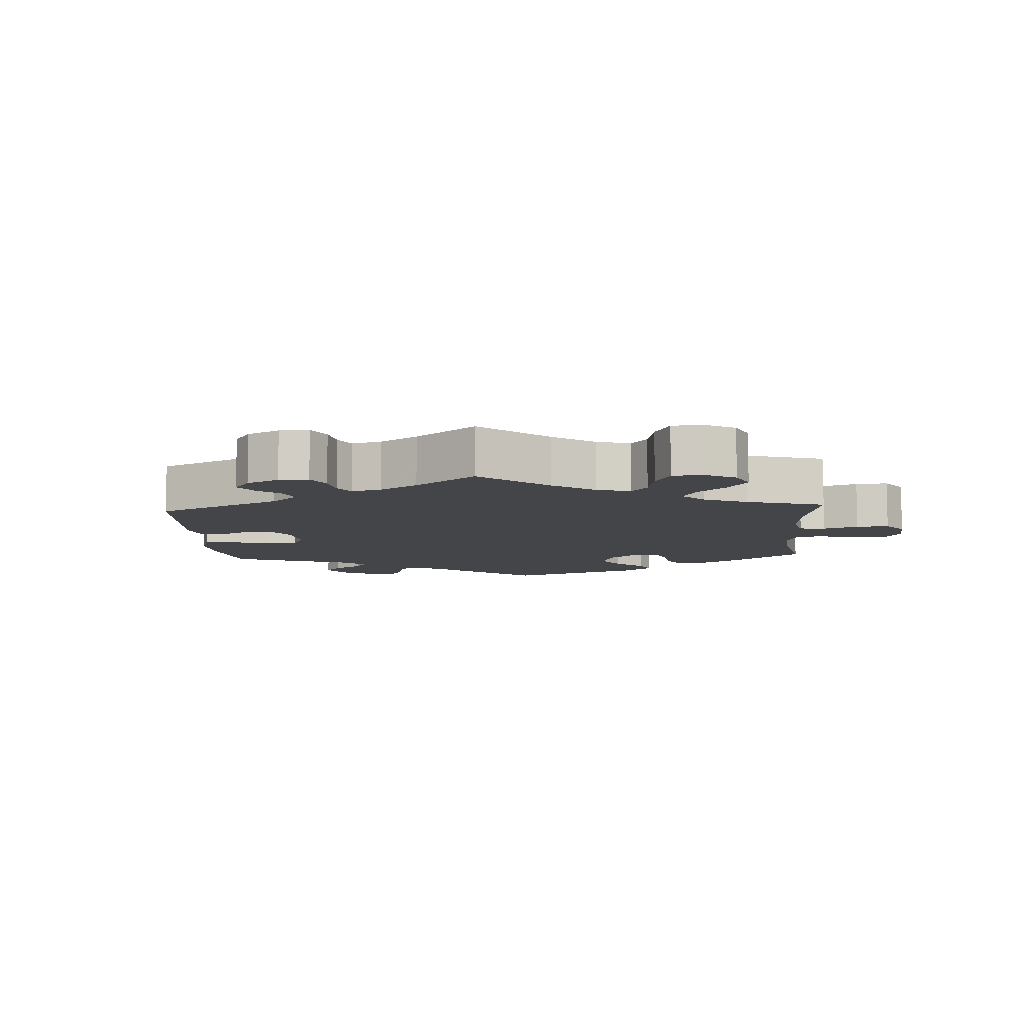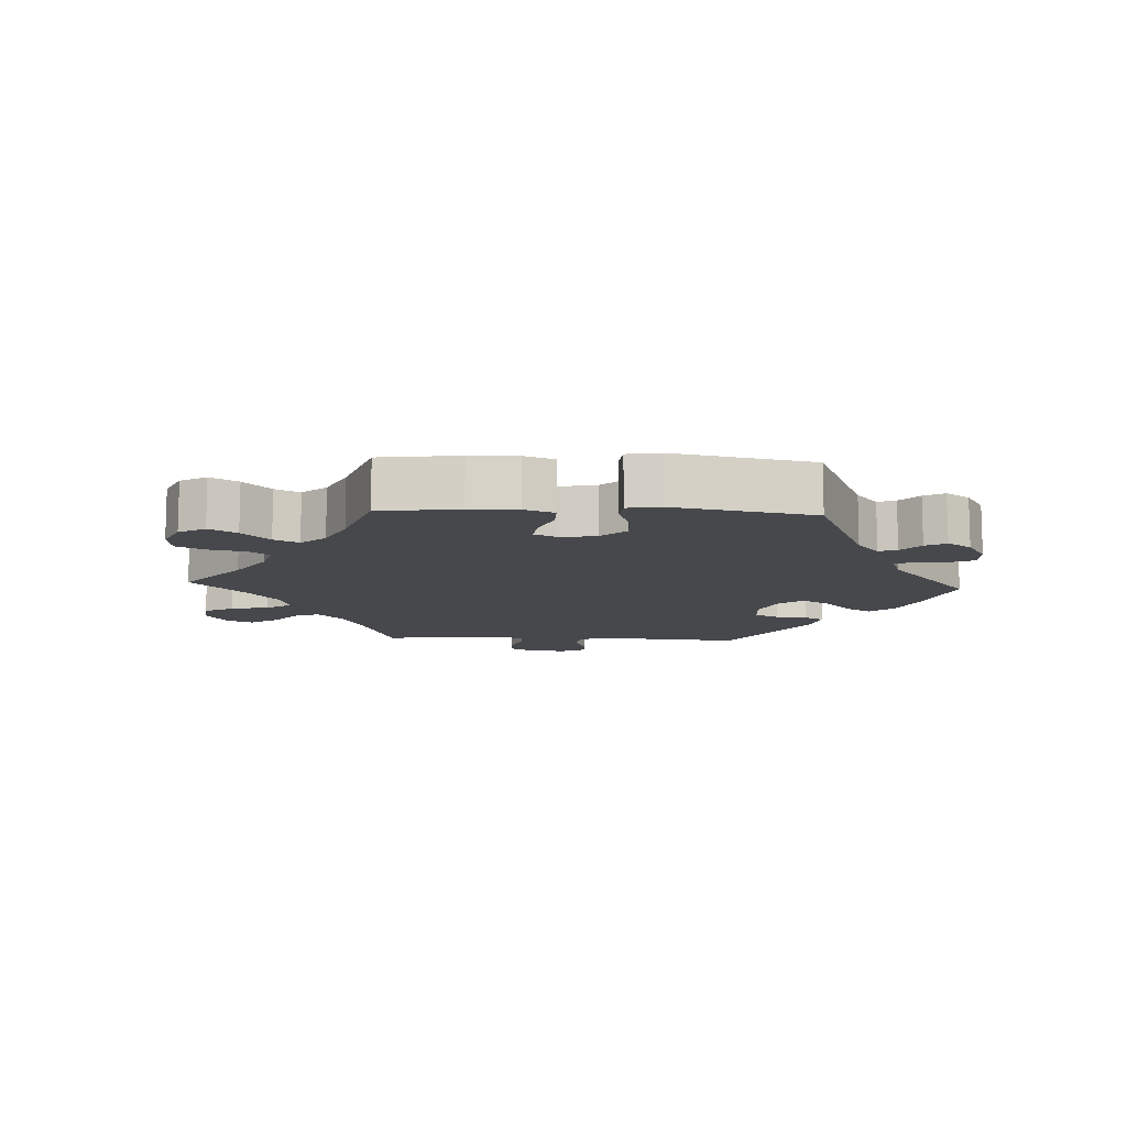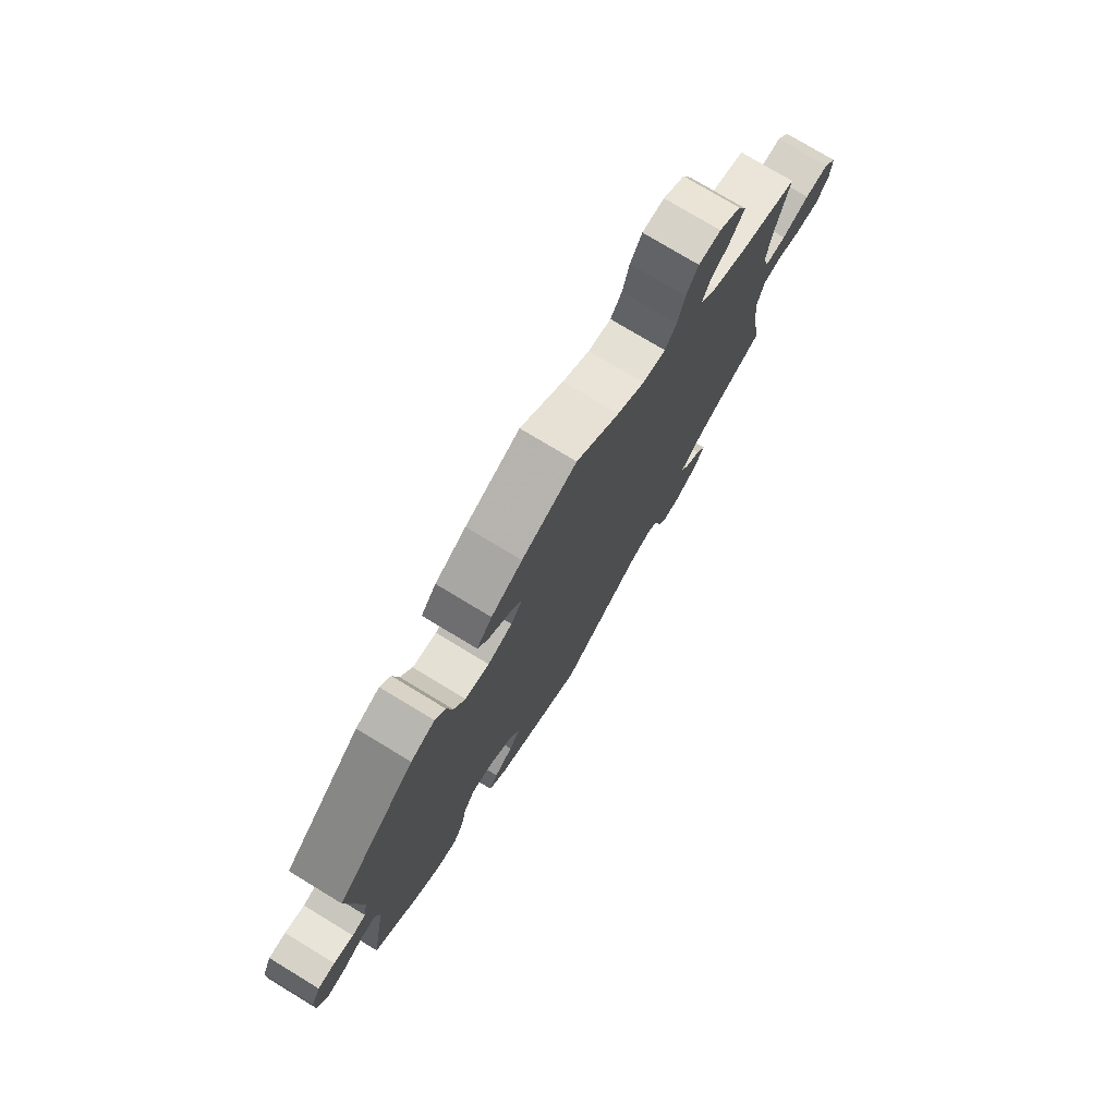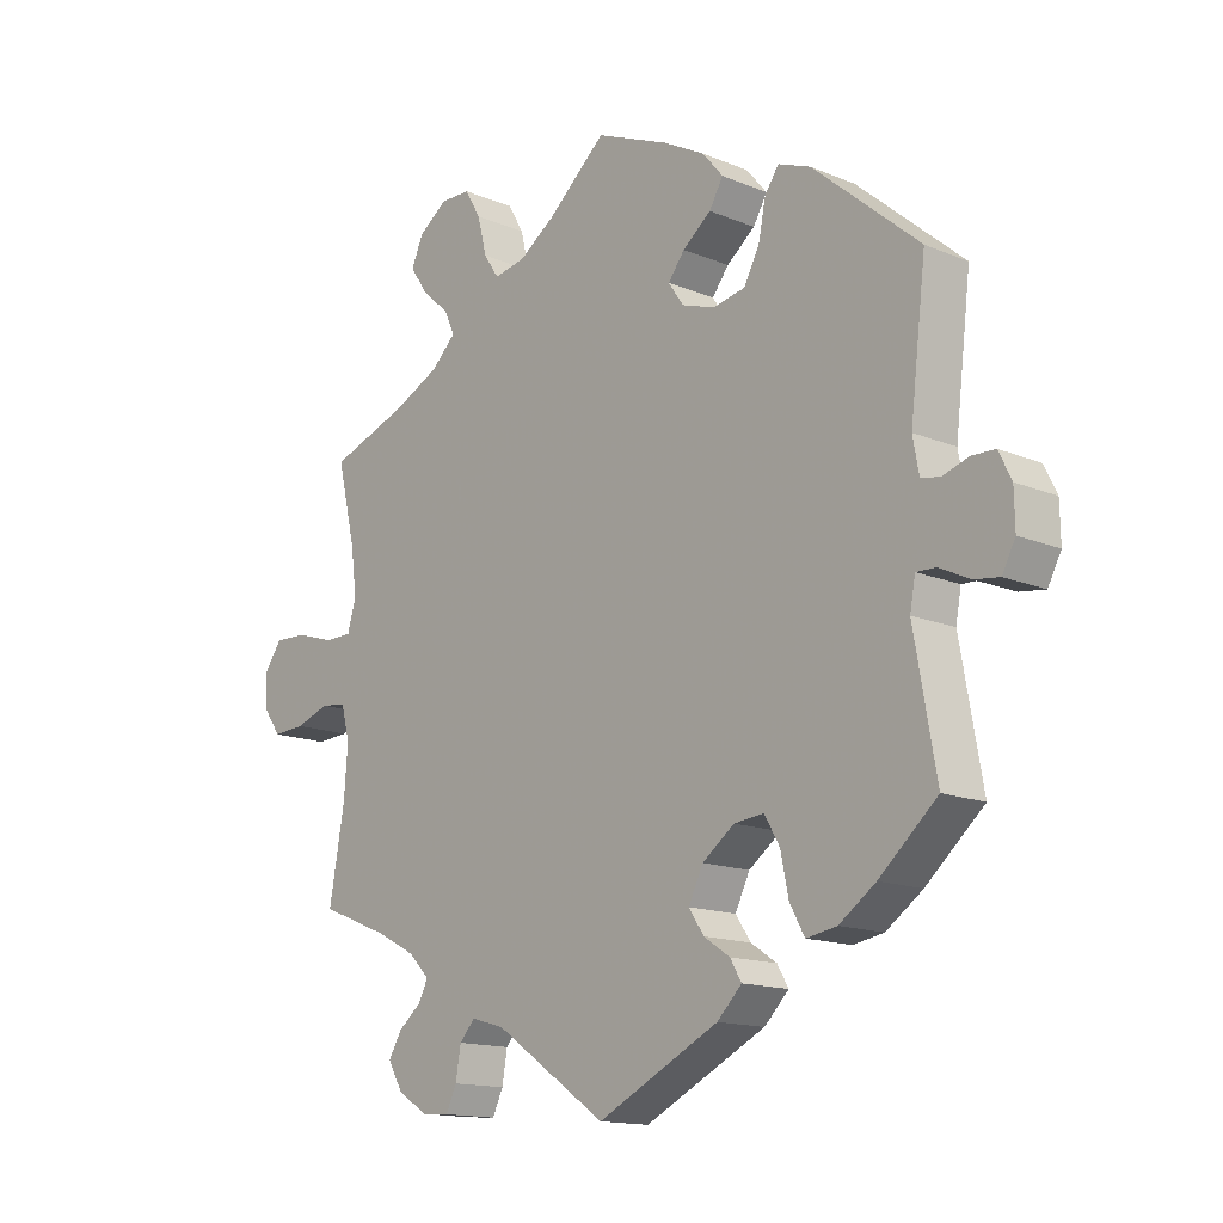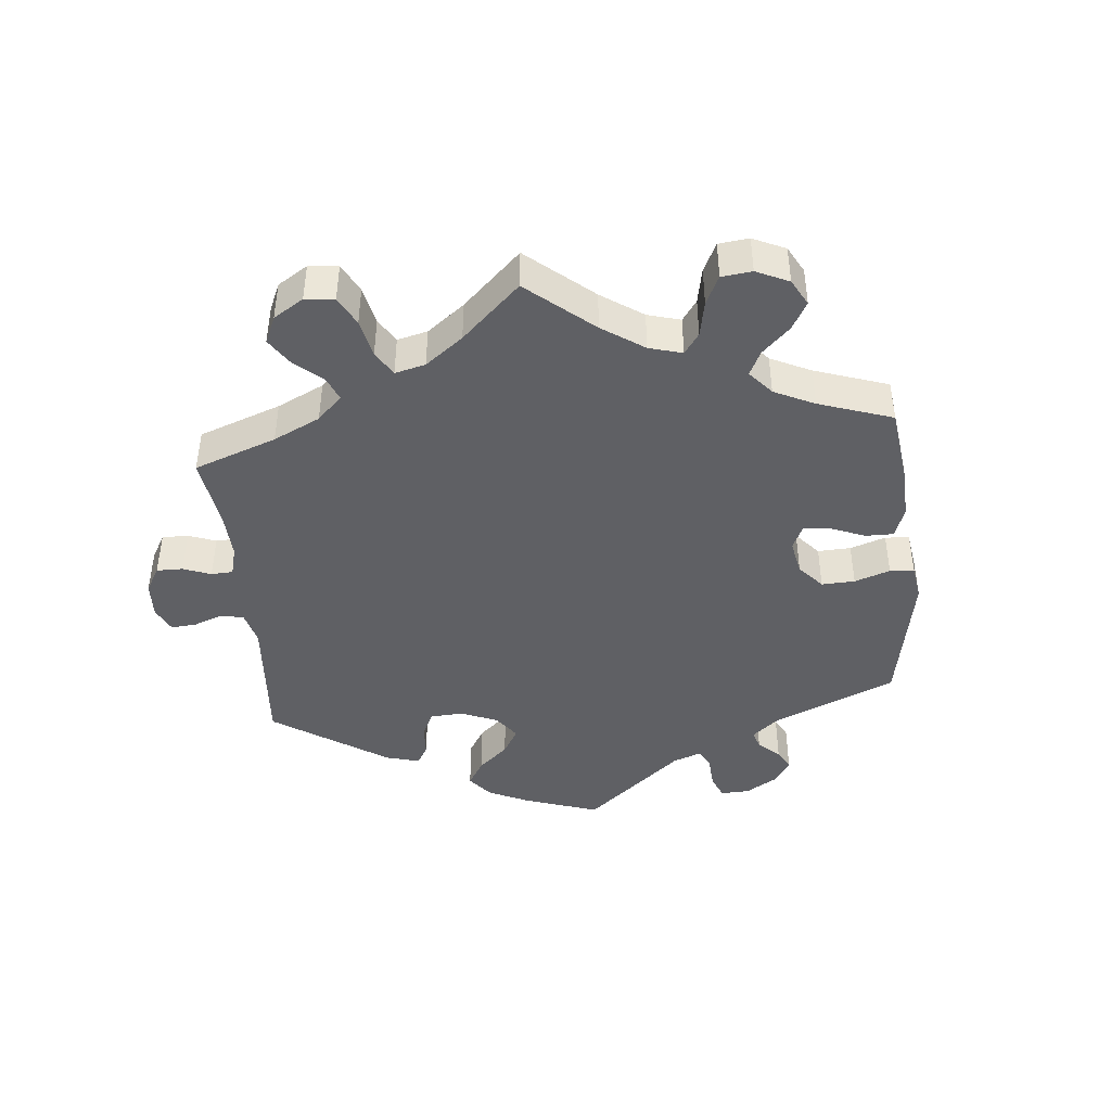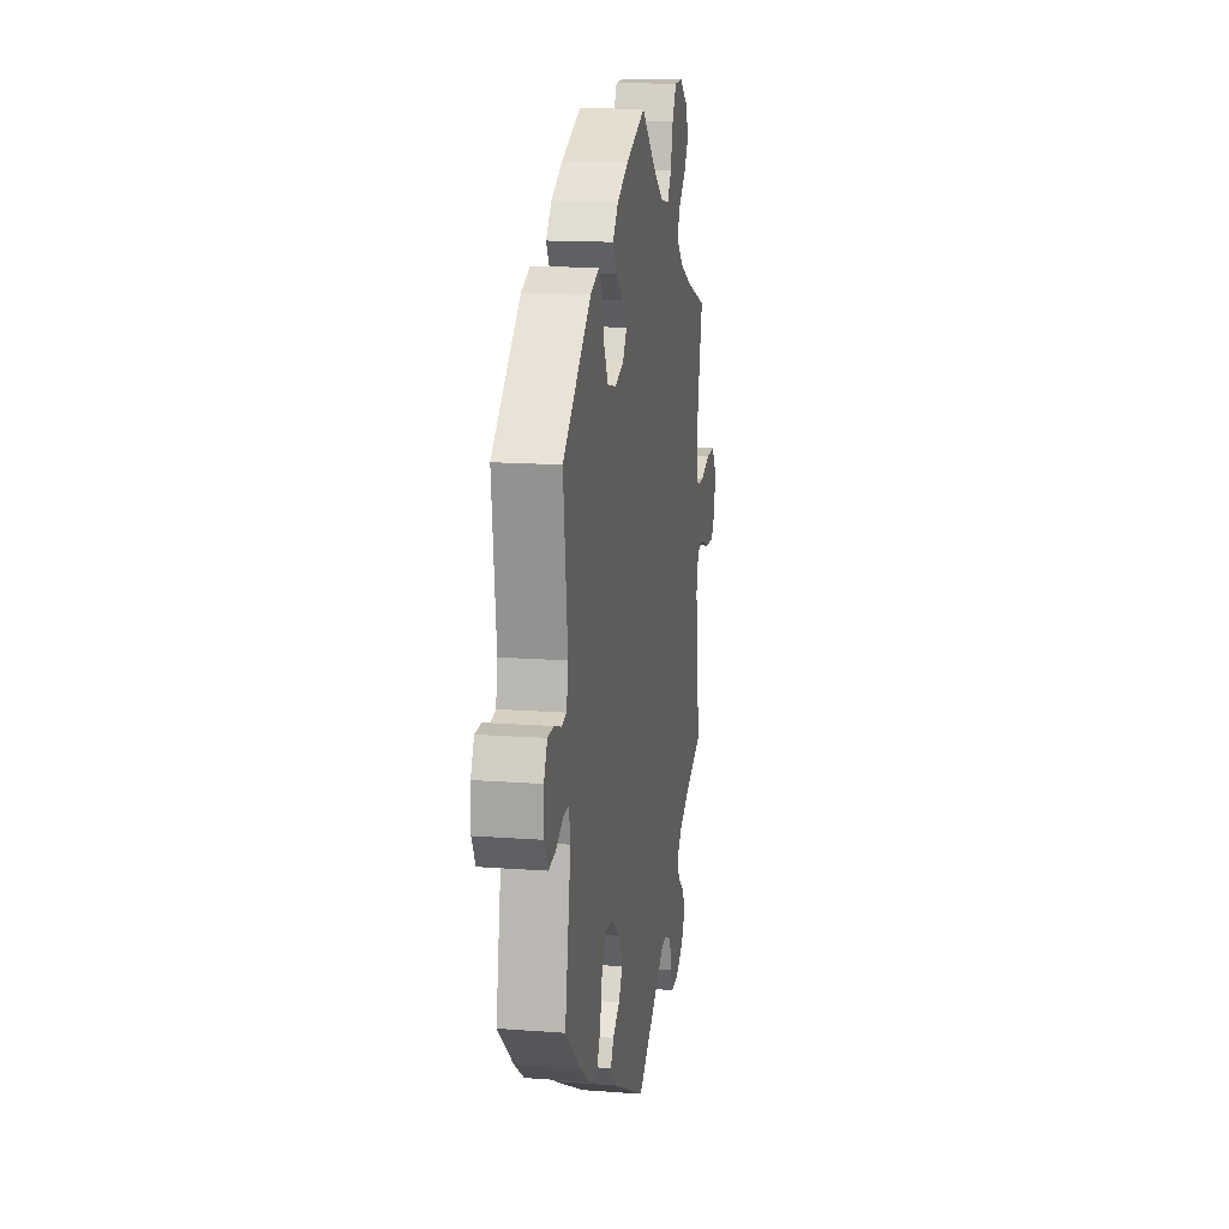
<metadata>
{"format":"obj","ext":"obj","renderer":"f3d","projection":"perspective","resolution":1024,"background":"white","views":[{"elev":-8.6,"azim":-116.2,"up":"+Y"},{"elev":-11.2,"azim":27.2,"up":"+Y"},{"elev":76.4,"azim":121.2,"up":"+Z"},{"elev":-14.6,"azim":47.9,"up":"+Z"},{"elev":-43.6,"azim":-54.4,"up":"+Y"},{"elev":15.0,"azim":99.2,"up":"+Z"}]}
</metadata>
<code>
v 0.11 0.07 0.532
v 0.173 0.07 0.498
v 0.204 0.07 0.461
v 0.183 0.07 0.425
v 0.14 0.07 0.391
v 0.115 0.07 0.358
v 0.138 0.07 0.325
v 0.188 0.07 0.308
v 0.237 0.07 0.318
v 0.26 0.07 0.362
v 0.271 0.07 0.417
v 0.292 0.07 0.447
v 0.341 0.07 0.428
v 0.501 0.07 0.29
v 0.477 0.07 0.091
v 0.486 0.07 0.041
v 0.514 0.07 0.035
v 0.554 0.07 0.048
v 0.589 0.07 0.047
v 0.608 0.07 0.008
v 0.609 0.07 -0.047
v 0.589 0.07 -0.085
v 0.551 0.07 -0.08
v 0.506 0.07 -0.058
v 0.476 0.07 -0.057
v 0.468 0.07 -0.101
v 0.501 0.07 -0.288
v 0.414 0.07 -0.365
v 0.359 0.07 -0.404
v 0.313 0.07 -0.412
v 0.291 0.07 -0.372
v 0.279 0.07 -0.314
v 0.256 0.07 -0.274
v 0.211 0.07 -0.279
v 0.163 0.07 -0.315
v 0.141 0.07 -0.36
v 0.164 0.07 -0.394
v 0.203 0.07 -0.42
v 0.22 0.07 -0.449
v 0.183 0.07 -0.486
v 0 0.07 -0.578
v -0.169 0.07 -0.462
v -0.219 0.07 -0.448
v -0.242 0.07 -0.474
v -0.25 0.07 -0.52
v -0.266 0.07 -0.554
v -0.308 0.07 -0.551
v -0.353 0.07 -0.522
v -0.375 0.07 -0.484
v -0.355 0.07 -0.45
v -0.321 0.07 -0.422
v -0.306 0.07 -0.393
v -0.338 0.07 -0.361
v -0.396 0.07 -0.331
v -0.501 0.07 -0.289
v -0.478 0.07 -0.16
v -0.472 0.07 -0.083
v -0.485 0.07 -0.033
v -0.523 0.07 -0.028
v -0.574 0.07 -0.046
v -0.623 0.07 -0.049
v -0.649 0.07 -0.013
v -0.651 0.07 0.04
v -0.625 0.07 0.076
v -0.576 0.07 0.074
v -0.52 0.07 0.056
v -0.477 0.07 0.057
v -0.464 0.07 0.102
v -0.473 0.07 0.172
v -0.501 0.07 0.289
v -0.38 0.07 0.333
v -0.312 0.07 0.366
v -0.275 0.07 0.402
v -0.291 0.07 0.437
v -0.332 0.07 0.473
v -0.359 0.07 0.513
v -0.341 0.07 0.555
v -0.297 0.07 0.586
v -0.252 0.07 0.585
v -0.228 0.07 0.544
v -0.214 0.07 0.488
v -0.191 0.07 0.454
v -0.144 0.07 0.463
v -0.089 0.07 0.501
v -0.001 0.07 0.578
v 0.11 0 0.532
v 0.173 0 0.498
v 0.204 0 0.461
v 0.183 0 0.425
v 0.14 0 0.391
v 0.115 0 0.358
v 0.138 0 0.325
v 0.188 0 0.308
v 0.237 0 0.318
v 0.26 0 0.362
v 0.271 0 0.417
v 0.292 0 0.447
v 0.341 0 0.428
v 0.501 0 0.29
v 0.477 0 0.091
v 0.486 0 0.041
v 0.514 0 0.035
v 0.554 0 0.048
v 0.589 0 0.047
v 0.608 0 0.008
v 0.609 0 -0.047
v 0.589 0 -0.085
v 0.551 0 -0.08
v 0.506 0 -0.058
v 0.476 0 -0.057
v 0.468 0 -0.101
v 0.501 0 -0.288
v 0.414 0 -0.365
v 0.359 0 -0.404
v 0.313 0 -0.412
v 0.291 0 -0.372
v 0.279 0 -0.314
v 0.256 0 -0.274
v 0.211 0 -0.279
v 0.163 0 -0.315
v 0.141 0 -0.36
v 0.164 0 -0.394
v 0.203 0 -0.42
v 0.22 0 -0.449
v 0.183 0 -0.486
v 0 0 -0.578
v -0.169 0 -0.462
v -0.219 0 -0.448
v -0.242 0 -0.474
v -0.25 0 -0.52
v -0.266 0 -0.554
v -0.308 0 -0.551
v -0.353 0 -0.522
v -0.375 0 -0.484
v -0.355 0 -0.45
v -0.321 0 -0.422
v -0.306 0 -0.393
v -0.338 0 -0.361
v -0.396 0 -0.331
v -0.501 0 -0.289
v -0.478 0 -0.16
v -0.472 0 -0.083
v -0.485 0 -0.033
v -0.523 0 -0.028
v -0.574 0 -0.046
v -0.623 0 -0.049
v -0.649 0 -0.013
v -0.651 0 0.04
v -0.625 0 0.076
v -0.576 0 0.074
v -0.52 0 0.056
v -0.477 0 0.057
v -0.464 0 0.102
v -0.473 0 0.172
v -0.501 0 0.289
v -0.38 0 0.333
v -0.312 0 0.366
v -0.275 0 0.402
v -0.291 0 0.437
v -0.332 0 0.473
v -0.359 0 0.513
v -0.341 0 0.555
v -0.297 0 0.586
v -0.252 0 0.585
v -0.228 0 0.544
v -0.214 0 0.488
v -0.191 0 0.454
v -0.144 0 0.463
v -0.089 0 0.501
v -0.001 0 0.578
f 84 85 1 2
f 83 84 2 3
f 82 83 3 4
f 78 79 80 81
f 78 81 82
f 77 78 82
f 74 75 76 77
f 73 74 77 82
f 72 73 82 4
f 69 70 71
f 68 69 71 72
f 67 68 72 4
f 63 64 65 66
f 63 66 67
f 62 63 67
f 59 60 61 62
f 59 62 67
f 58 59 67 4
f 54 55 56
f 53 54 56 57
f 52 53 57 58
f 48 49 50 51
f 48 51 52
f 47 48 52
f 44 45 46 47
f 44 47 52
f 43 44 52 58
f 39 40 41 42
f 37 38 39 42
f 36 37 42 43
f 35 36 43 58
f 29 30 31 32
f 29 32 33
f 26 27 28 29
f 25 26 29 33
f 21 22 23 24
f 21 24 25
f 20 21 25
f 17 18 19 20
f 16 17 20 25
f 15 16 25 33
f 10 11 12 13
f 9 10 13 14
f 8 9 14 15
f 58 4 5
f 58 5 6
f 34 35 58 6
f 33 34 6 7
f 7 8 15 33
f 87 86 170 169
f 88 87 169 168
f 89 88 168 167
f 166 165 164 163
f 167 166 163
f 167 163 162
f 162 161 160 159
f 167 162 159 158
f 89 167 158 157
f 156 155 154
f 157 156 154 153
f 89 157 153 152
f 151 150 149 148
f 152 151 148
f 152 148 147
f 147 146 145 144
f 152 147 144
f 89 152 144 143
f 141 140 139
f 142 141 139 138
f 143 142 138 137
f 136 135 134 133
f 137 136 133
f 137 133 132
f 132 131 130 129
f 137 132 129
f 143 137 129 128
f 127 126 125 124
f 127 124 123 122
f 128 127 122 121
f 143 128 121 120
f 117 116 115 114
f 118 117 114
f 114 113 112 111
f 118 114 111 110
f 109 108 107 106
f 110 109 106
f 110 106 105
f 105 104 103 102
f 110 105 102 101
f 118 110 101 100
f 98 97 96 95
f 99 98 95 94
f 100 99 94 93
f 90 89 143
f 91 90 143
f 91 143 120 119
f 92 91 119 118
f 118 100 93 92
f 1 86 87 2
f 2 87 88 3
f 3 88 89 4
f 4 89 90 5
f 5 90 91 6
f 6 91 92 7
f 7 92 93 8
f 8 93 94 9
f 9 94 95 10
f 10 95 96 11
f 11 96 97 12
f 12 97 98 13
f 13 98 99 14
f 14 99 100 15
f 15 100 101 16
f 16 101 102 17
f 17 102 103 18
f 18 103 104 19
f 19 104 105 20
f 20 105 106 21
f 21 106 107 22
f 22 107 108 23
f 23 108 109 24
f 24 109 110 25
f 25 110 111 26
f 26 111 112 27
f 27 112 113 28
f 28 113 114 29
f 29 114 115 30
f 30 115 116 31
f 31 116 117 32
f 32 117 118 33
f 33 118 119 34
f 34 119 120 35
f 35 120 121 36
f 36 121 122 37
f 37 122 123 38
f 38 123 124 39
f 39 124 125 40
f 40 125 126 41
f 41 126 127 42
f 42 127 128 43
f 43 128 129 44
f 44 129 130 45
f 45 130 131 46
f 46 131 132 47
f 47 132 133 48
f 48 133 134 49
f 49 134 135 50
f 50 135 136 51
f 51 136 137 52
f 52 137 138 53
f 53 138 139 54
f 54 139 140 55
f 55 140 141 56
f 56 141 142 57
f 57 142 143 58
f 58 143 144 59
f 59 144 145 60
f 60 145 146 61
f 61 146 147 62
f 62 147 148 63
f 63 148 149 64
f 64 149 150 65
f 65 150 151 66
f 66 151 152 67
f 67 152 153 68
f 68 153 154 69
f 69 154 155 70
f 70 155 156 71
f 71 156 157 72
f 72 157 158 73
f 73 158 159 74
f 74 159 160 75
f 75 160 161 76
f 76 161 162 77
f 77 162 163 78
f 78 163 164 79
f 79 164 165 80
f 80 165 166 81
f 81 166 167 82
f 82 167 168 83
f 83 168 169 84
f 84 169 170 85
f 85 170 86 1

</code>
